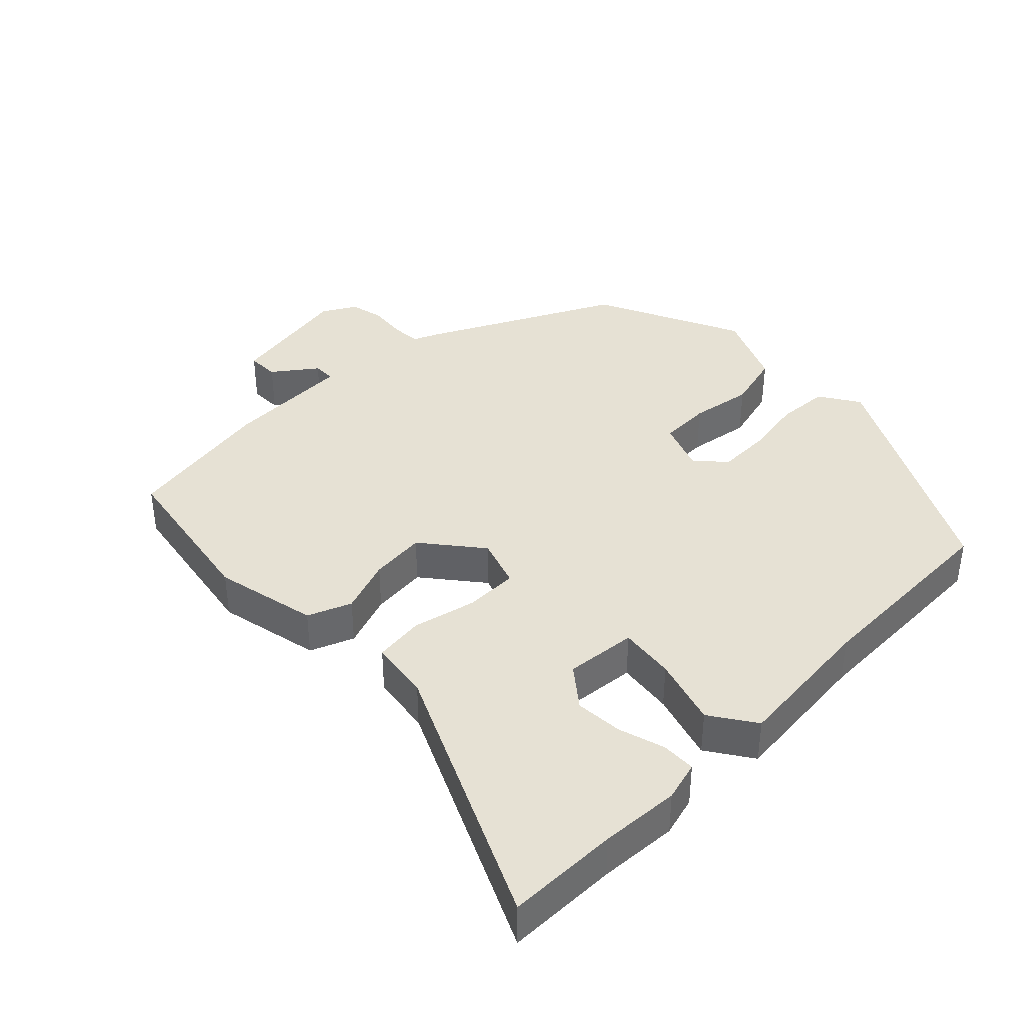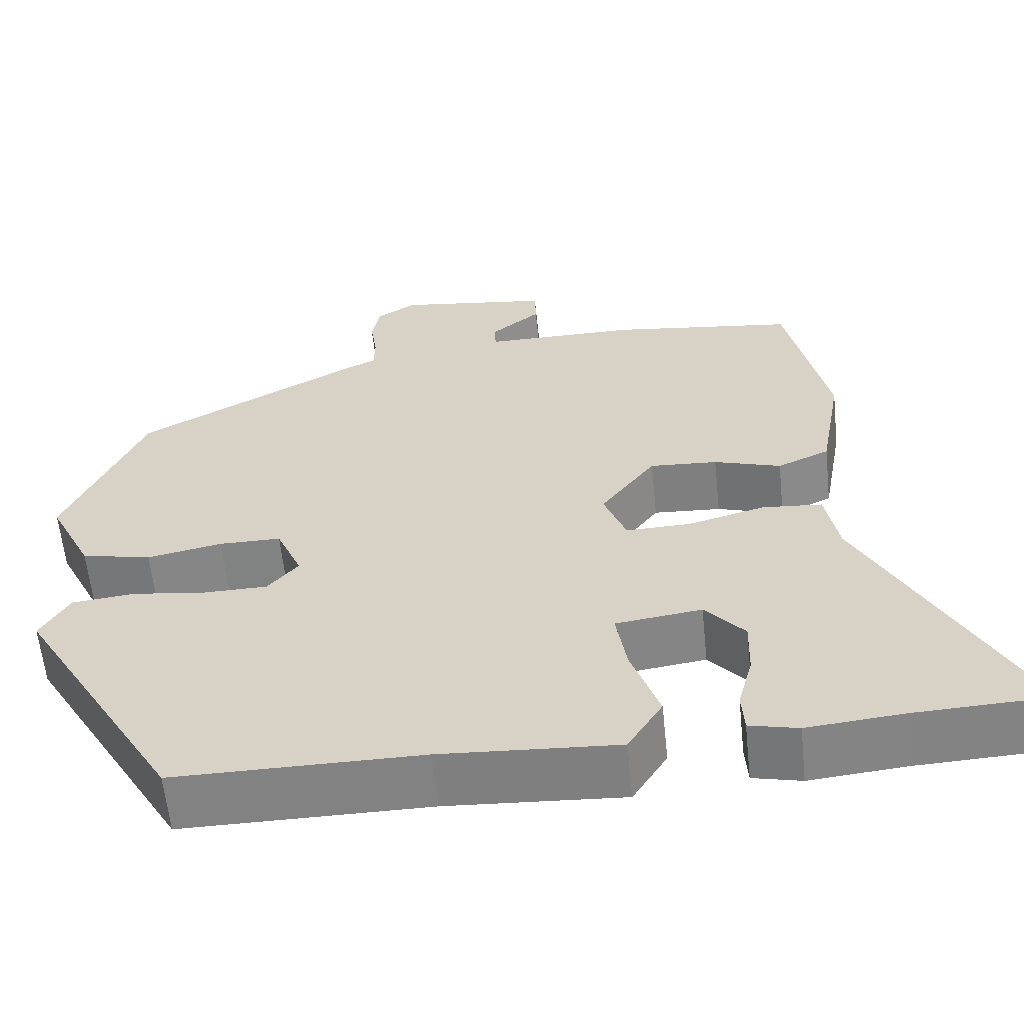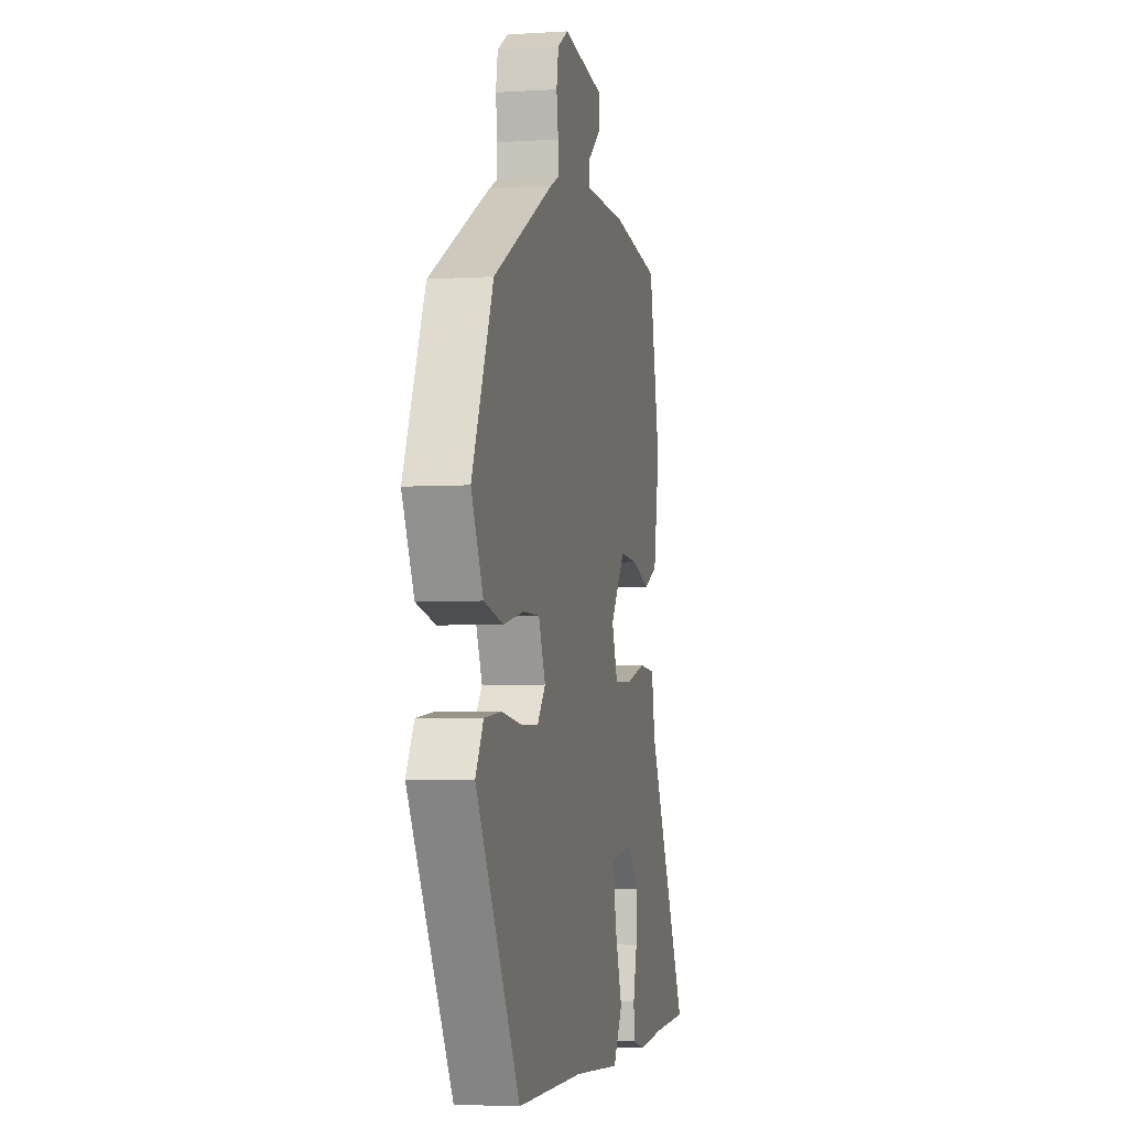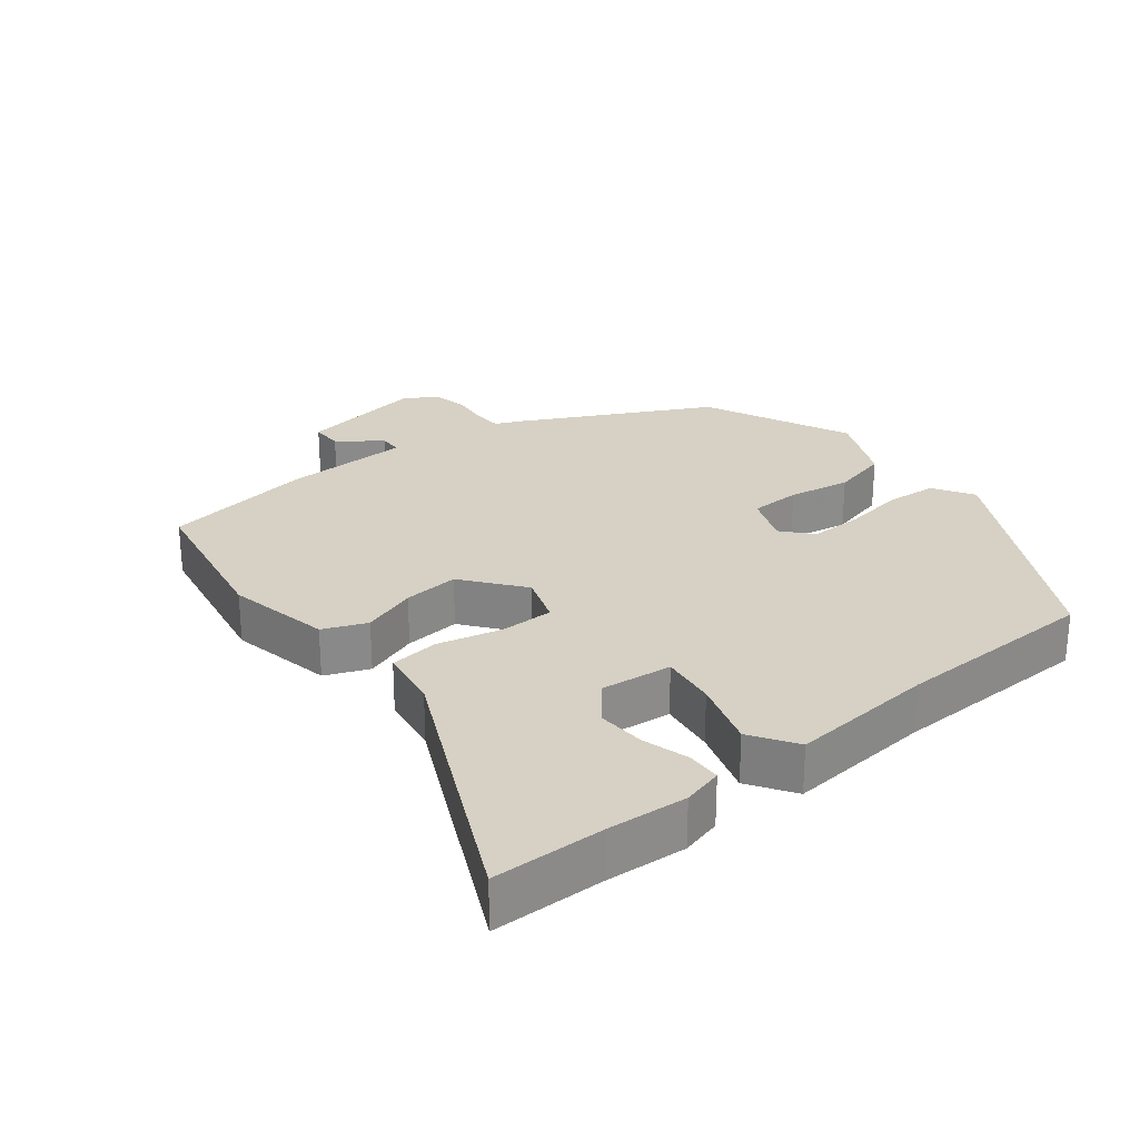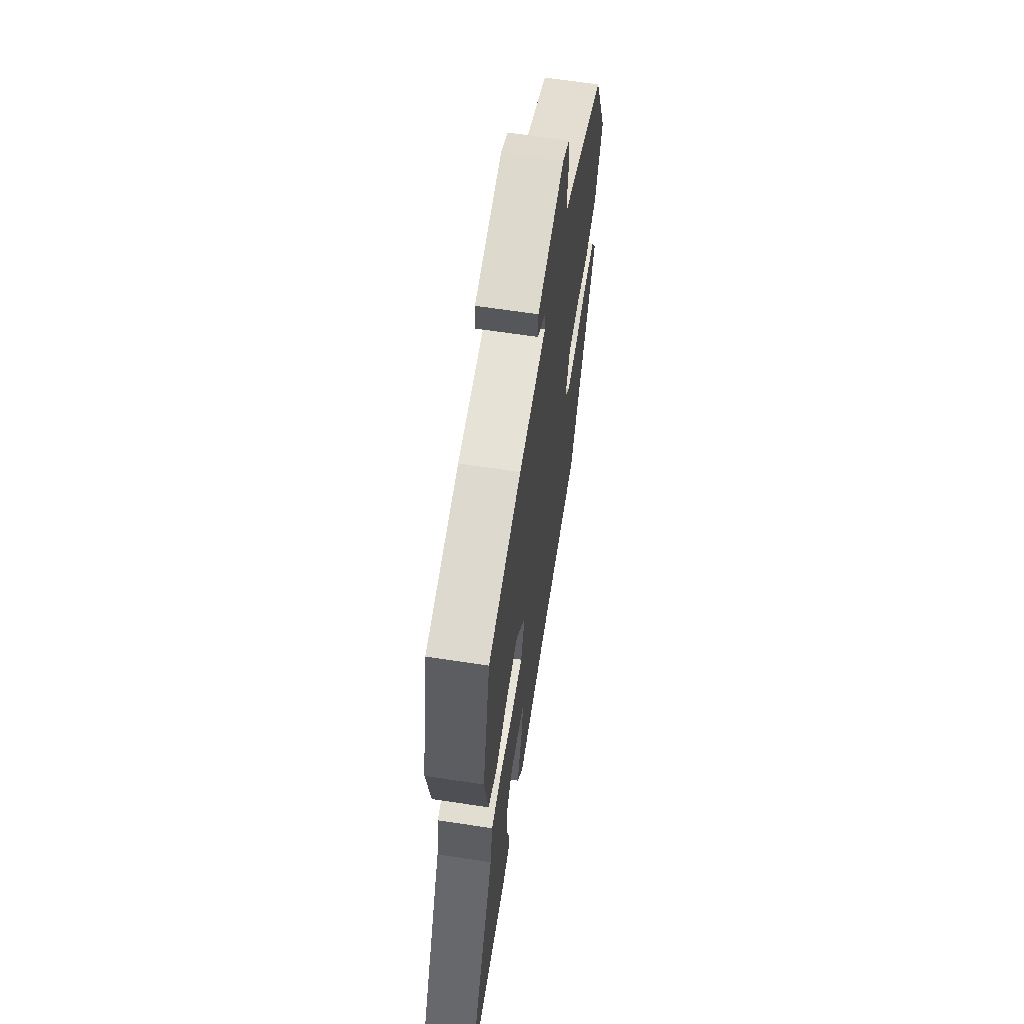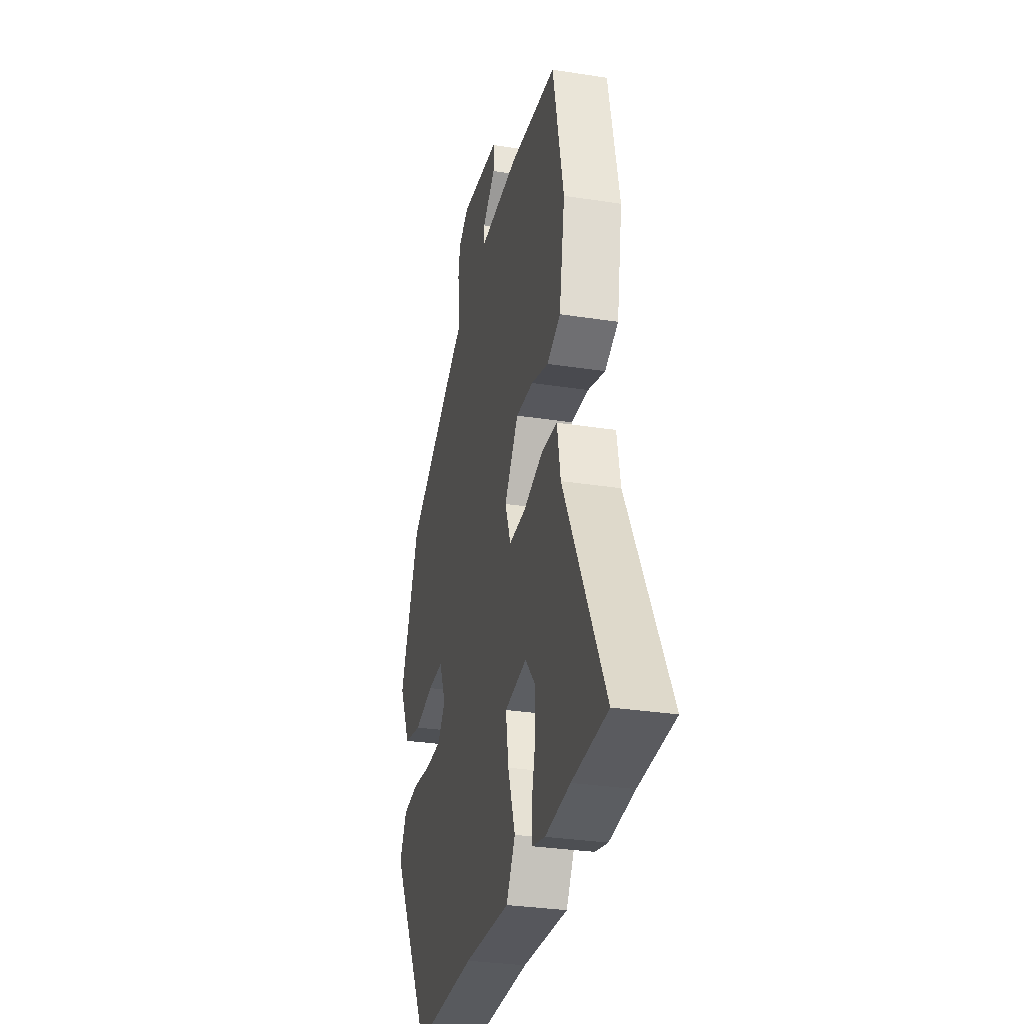
<metadata>
{"format":"obj","ext":"obj","renderer":"f3d","projection":"perspective","resolution":1024,"background":"white","views":[{"elev":39.2,"azim":133.5,"up":"+Y"},{"elev":-60.6,"azim":5.9,"up":"+Z"},{"elev":-4.2,"azim":-78.0,"up":"+Z"},{"elev":26.6,"azim":140.1,"up":"+Y"},{"elev":63.7,"azim":98.8,"up":"+Z"},{"elev":-30.9,"azim":77.4,"up":"+Z"}]}
</metadata>
<code>
v 0.647 0.07 -0.494
v 0.483 0.07 -0.501
v 0.367 0.07 -0.512
v 0.308 0.07 -0.498
v 0.305 0.07 -0.448
v 0.323 0.07 -0.379
v 0.325 0.07 -0.309
v 0.277 0.07 -0.253
v 0.173 0.07 -0.267
v 0.186 0.07 -0.348
v 0.22 0.07 -0.447
v 0.178 0.07 -0.515
v -0.036 0.07 -0.502
v -0.334 0.07 -0.503
v -0.529 0.07 -0.168
v -0.494 0.07 -0.108
v -0.418 0.07 -0.1
v -0.328 0.07 -0.112
v -0.251 0.07 -0.111
v -0.214 0.07 -0.067
v -0.245 0.07 0.006
v -0.32 0.07 0.006
v -0.411 0.07 -0.012
v -0.496 0.07 0.007
v -0.549 0.07 0.116
v -0.455 0.07 0.336
v -0.184 0.07 0.485
v -0.148 0.07 0.502
v -0.147 0.07 0.545
v -0.155 0.07 0.6
v -0.146 0.07 0.651
v -0.098 0.07 0.681
v 0.087 0.07 0.655
v 0.088 0.07 0.608
v 0.027 0.07 0.559
v 0.029 0.07 0.526
v 0.215 0.07 0.526
v 0.438 0.07 0.496
v 0.488 0.07 0.259
v 0.461 0.07 0.106
v 0.398 0.07 0.078
v 0.317 0.07 0.104
v 0.235 0.07 0.109
v 0.169 0.07 0.02
v 0.196 0.07 -0.052
v 0.274 0.07 -0.05
v 0.367 0.07 -0.025
v 0.44 0.07 -0.031
v 0.456 0.07 -0.119
v 0.647 0 -0.494
v 0.483 0 -0.501
v 0.367 0 -0.512
v 0.308 0 -0.498
v 0.305 0 -0.448
v 0.323 0 -0.379
v 0.325 0 -0.309
v 0.277 0 -0.253
v 0.173 0 -0.267
v 0.186 0 -0.348
v 0.22 0 -0.447
v 0.178 0 -0.515
v -0.036 0 -0.502
v -0.334 0 -0.503
v -0.529 0 -0.168
v -0.494 0 -0.108
v -0.418 0 -0.1
v -0.328 0 -0.112
v -0.251 0 -0.111
v -0.214 0 -0.067
v -0.245 0 0.006
v -0.32 0 0.006
v -0.411 0 -0.012
v -0.496 0 0.007
v -0.549 0 0.116
v -0.455 0 0.336
v -0.184 0 0.485
v -0.148 0 0.502
v -0.147 0 0.545
v -0.155 0 0.6
v -0.146 0 0.651
v -0.098 0 0.681
v 0.087 0 0.655
v 0.088 0 0.608
v 0.027 0 0.559
v 0.029 0 0.526
v 0.215 0 0.526
v 0.438 0 0.496
v 0.488 0 0.259
v 0.461 0 0.106
v 0.398 0 0.078
v 0.317 0 0.104
v 0.235 0 0.109
v 0.169 0 0.02
v 0.196 0 -0.052
v 0.274 0 -0.05
v 0.367 0 -0.025
v 0.44 0 -0.031
v 0.456 0 -0.119
f 46 47 48 49
f 49 1 2
f 46 49 2
f 45 46 2
f 40 41 42
f 39 40 42
f 38 39 42
f 37 38 42
f 36 37 42
f 36 42 43
f 33 34 35
f 32 33 35
f 31 32 35
f 30 31 35
f 29 30 35
f 28 29 35 36
f 27 28 36
f 26 27 36
f 25 26 36
f 24 25 36
f 23 24 36
f 22 23 36
f 36 43 44
f 22 36 44
f 21 22 44
f 16 17 18
f 15 16 18
f 14 15 18
f 13 14 18
f 13 18 19
f 12 13 19
f 11 12 19
f 10 11 19
f 9 10 19 20
f 4 5 6
f 3 4 6
f 2 3 6
f 2 6 7
f 45 2 7
f 21 44 45
f 20 21 45
f 9 20 45
f 8 9 45
f 7 8 45
f 98 97 96 95
f 51 50 98
f 51 98 95
f 51 95 94
f 91 90 89
f 91 89 88
f 91 88 87
f 91 87 86
f 91 86 85
f 92 91 85
f 84 83 82
f 84 82 81
f 84 81 80
f 84 80 79
f 84 79 78
f 85 84 78 77
f 85 77 76
f 85 76 75
f 85 75 74
f 85 74 73
f 85 73 72
f 85 72 71
f 93 92 85
f 93 85 71
f 93 71 70
f 67 66 65
f 67 65 64
f 67 64 63
f 67 63 62
f 68 67 62
f 68 62 61
f 68 61 60
f 68 60 59
f 69 68 59 58
f 55 54 53
f 55 53 52
f 55 52 51
f 56 55 51
f 56 51 94
f 94 93 70
f 94 70 69
f 94 69 58
f 94 58 57
f 94 57 56
f 1 50 51 2
f 2 51 52 3
f 3 52 53 4
f 4 53 54 5
f 5 54 55 6
f 6 55 56 7
f 7 56 57 8
f 8 57 58 9
f 9 58 59 10
f 10 59 60 11
f 11 60 61 12
f 12 61 62 13
f 13 62 63 14
f 14 63 64 15
f 15 64 65 16
f 16 65 66 17
f 17 66 67 18
f 18 67 68 19
f 19 68 69 20
f 20 69 70 21
f 21 70 71 22
f 22 71 72 23
f 23 72 73 24
f 24 73 74 25
f 25 74 75 26
f 26 75 76 27
f 27 76 77 28
f 28 77 78 29
f 29 78 79 30
f 30 79 80 31
f 31 80 81 32
f 32 81 82 33
f 33 82 83 34
f 34 83 84 35
f 35 84 85 36
f 36 85 86 37
f 37 86 87 38
f 38 87 88 39
f 39 88 89 40
f 40 89 90 41
f 41 90 91 42
f 42 91 92 43
f 43 92 93 44
f 44 93 94 45
f 45 94 95 46
f 46 95 96 47
f 47 96 97 48
f 48 97 98 49
f 49 98 50 1

</code>
